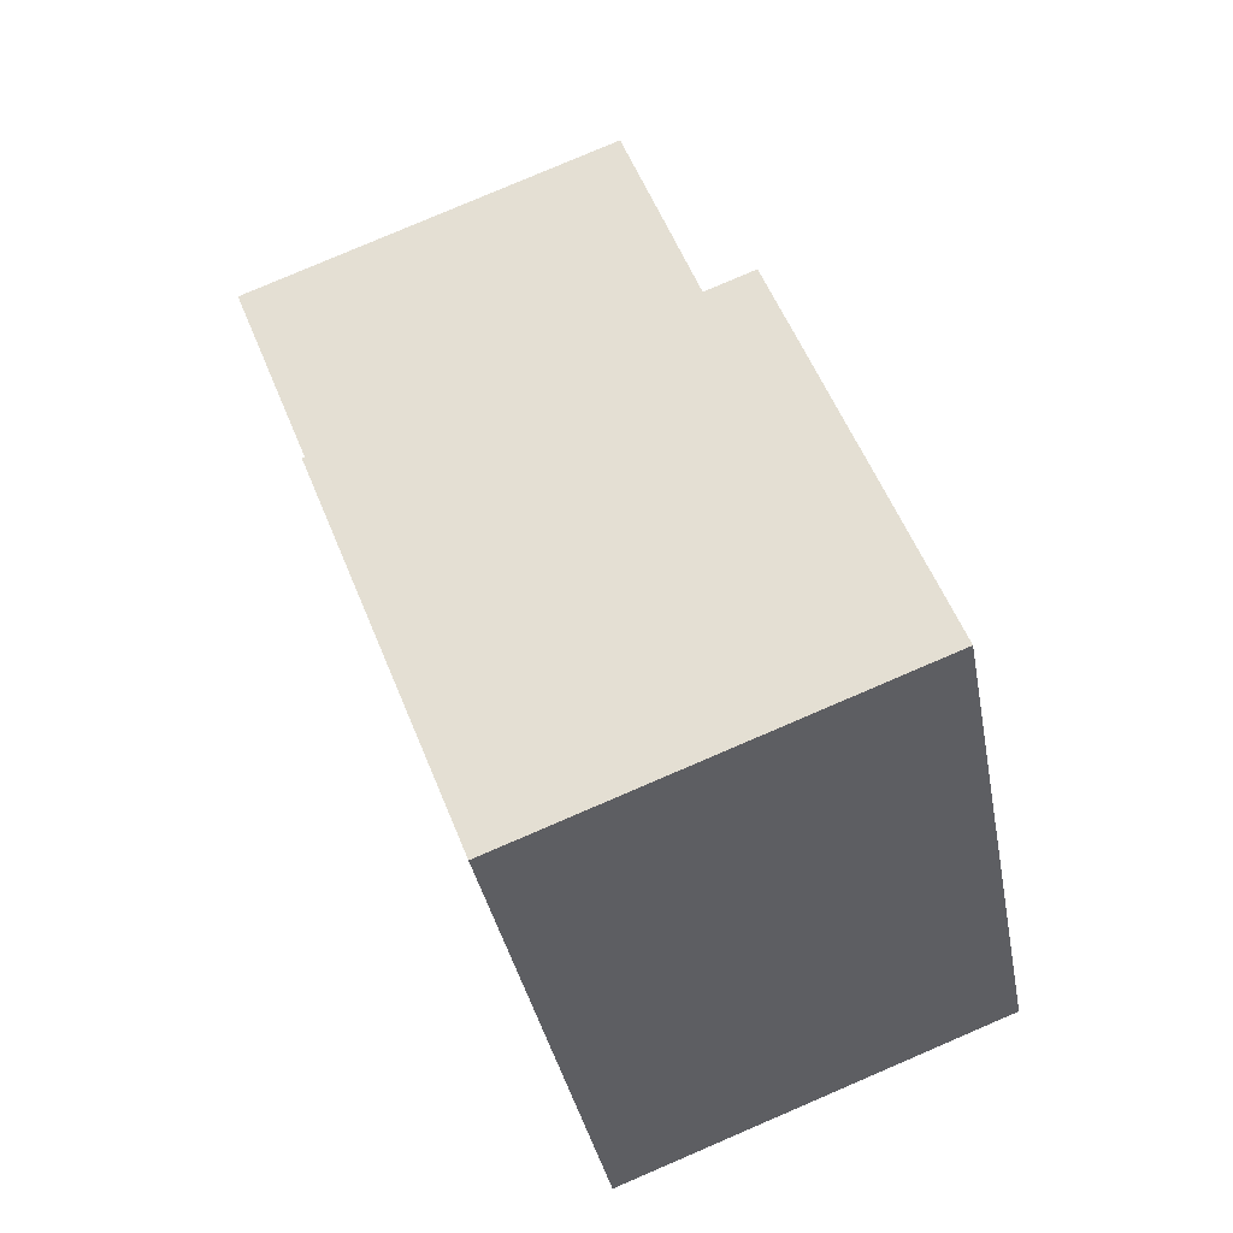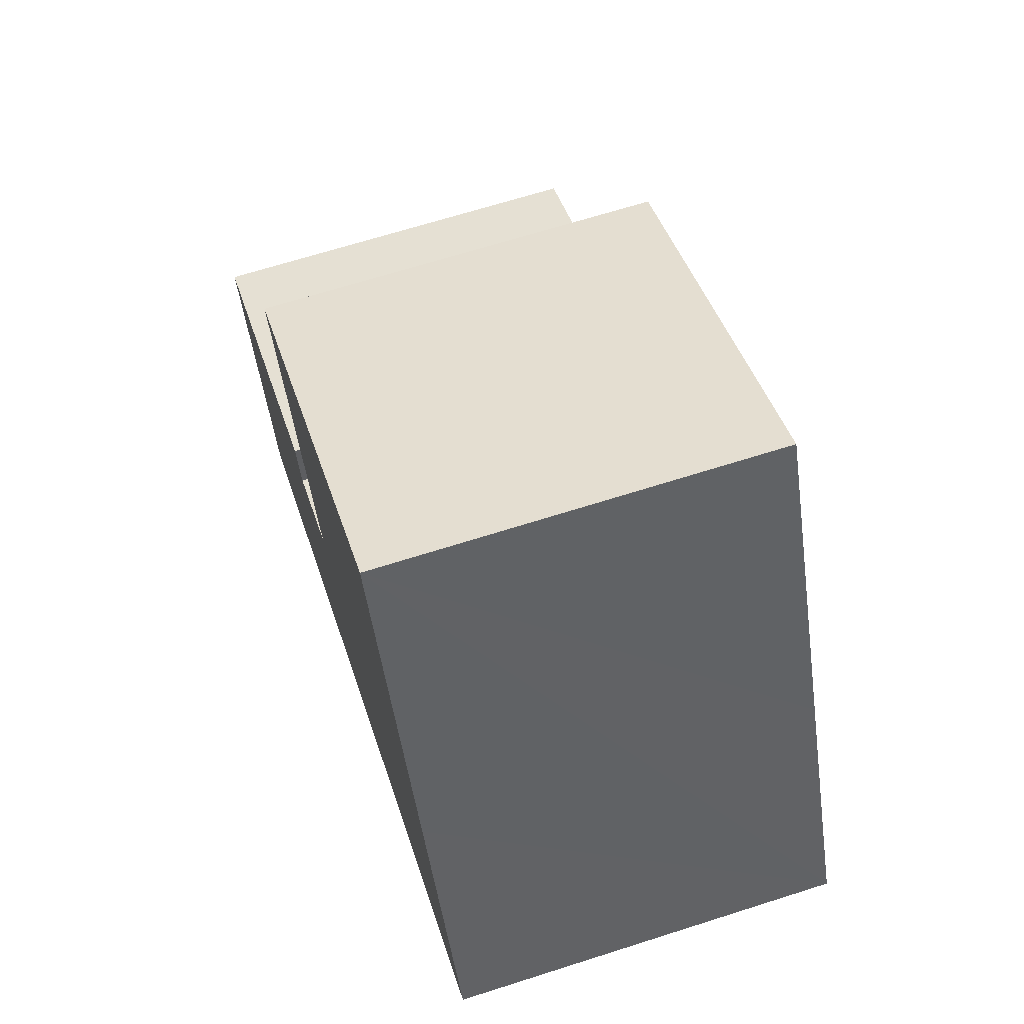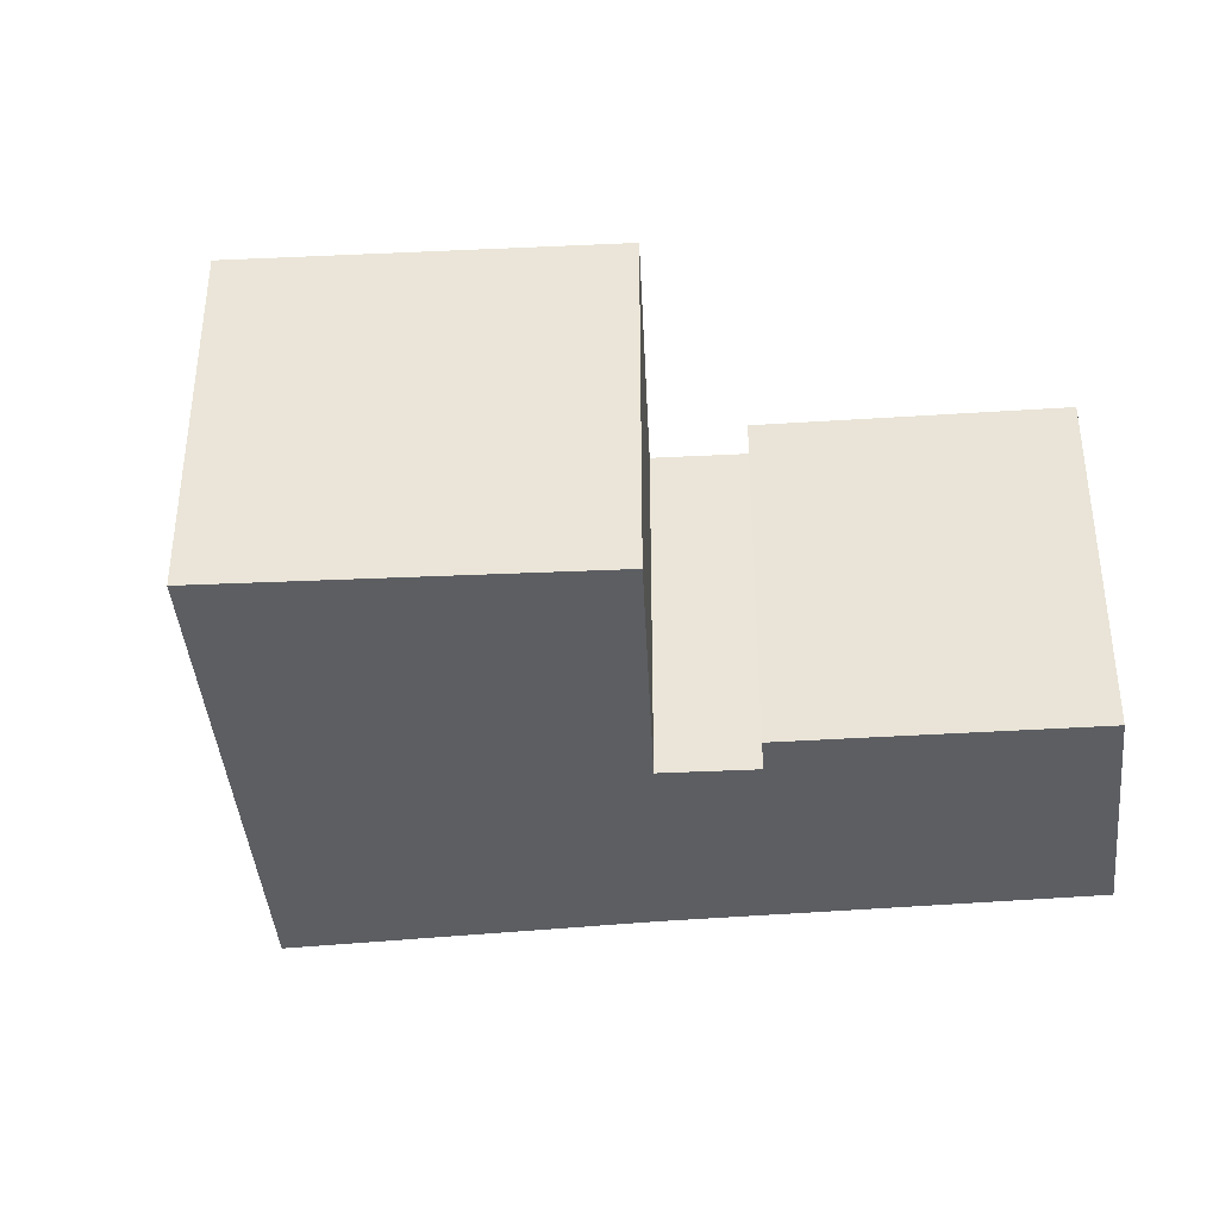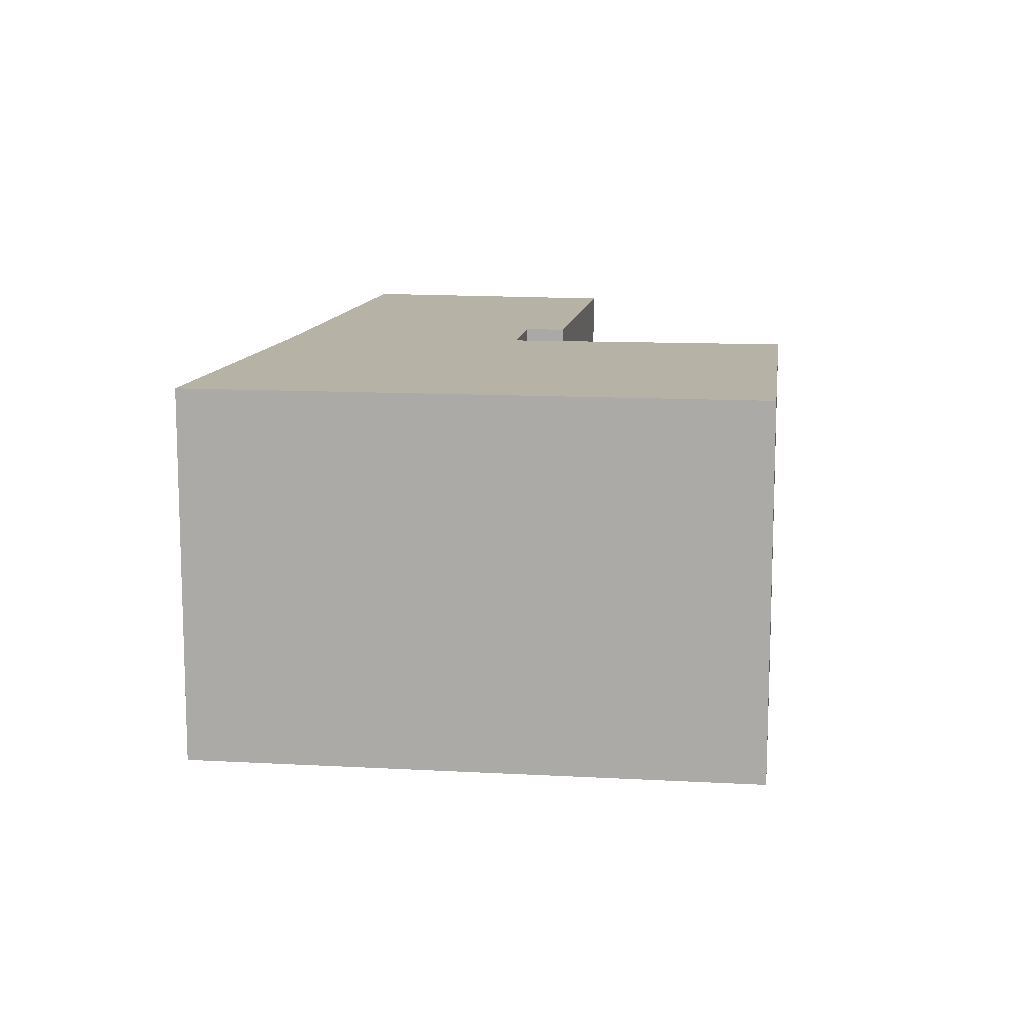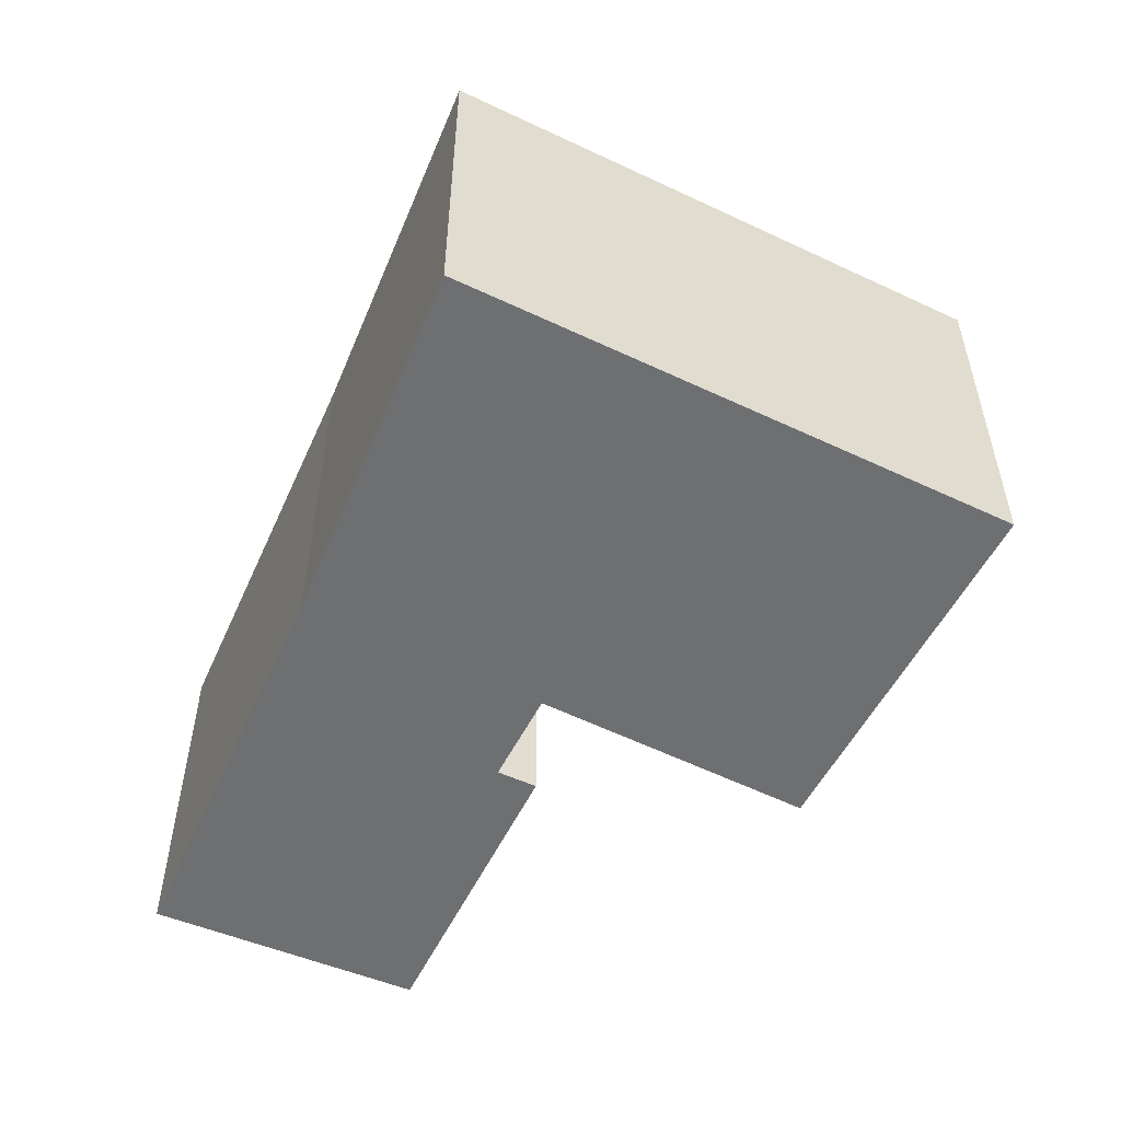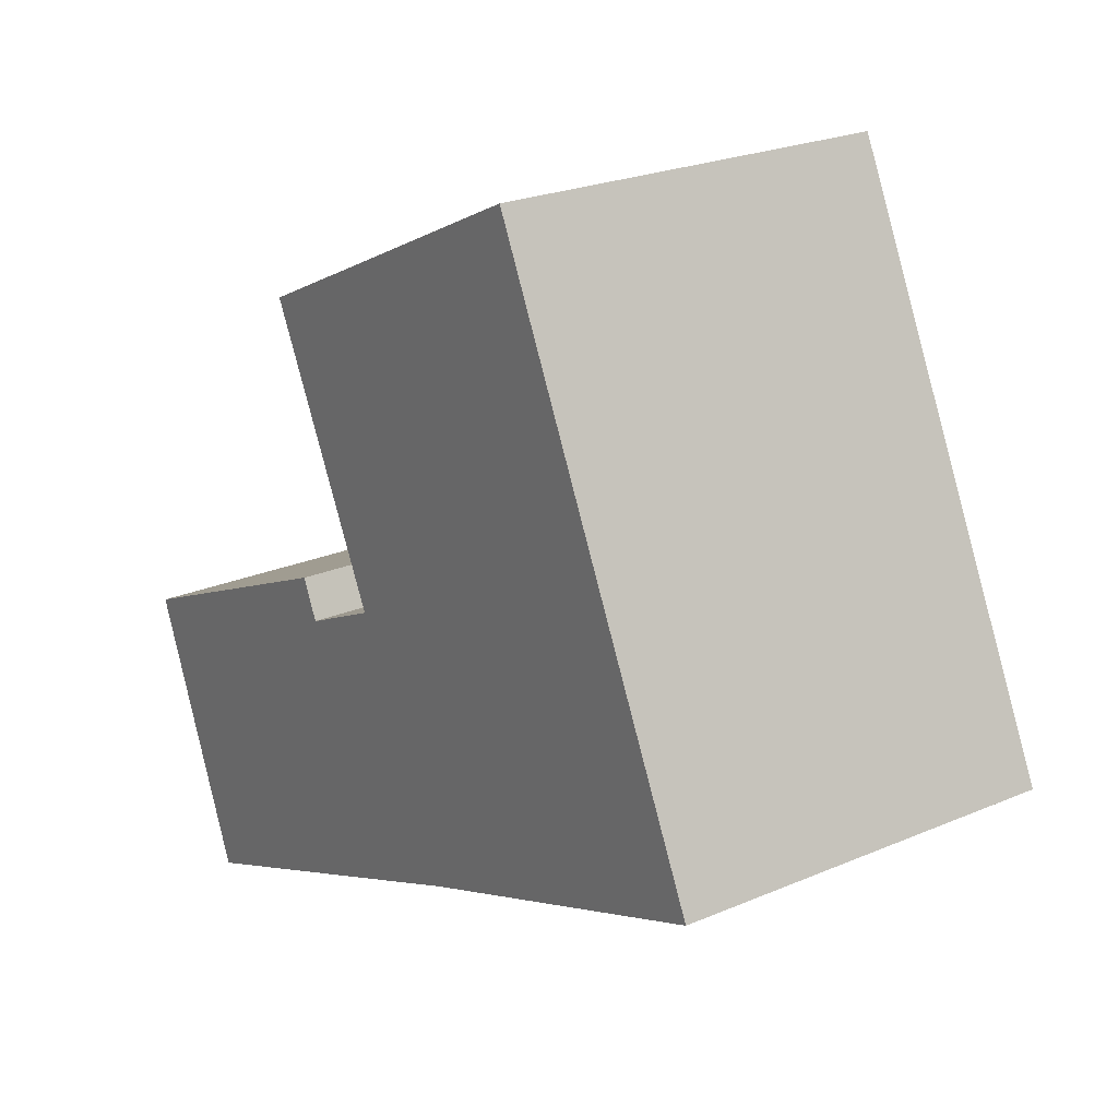
<metadata>
{"format":"obj","ext":"obj","renderer":"f3d","projection":"perspective","resolution":1024,"background":"white","views":[{"elev":79.7,"azim":-113.2,"up":"+Z"},{"elev":66.5,"azim":-107.8,"up":"+Z"},{"elev":-38.1,"azim":28.9,"up":"+Y"},{"elev":12.3,"azim":-57.2,"up":"+Y"},{"elev":-54.5,"azim":-91.3,"up":"+Y"},{"elev":23.7,"azim":-125.7,"up":"+Z"}]}
</metadata>
<code>
v  0.704 2.452 1.484
v  2.294 2.452 -0.882
v  0 2.452 1.501e-16
v  1.608 2.452 3.391
v  3.039 2.452 0.599
v  3.881 2.452 2.299
v  4.923 2.452 -1.969
v  3.618 2.452 0.326
v  5.612 2.452 -0.271
v  3.729 2.452 0.573
v  3.729 -3.509e-17 0.573
v  5.612 1.659e-17 -0.271
v  1.608 -2.076e-16 3.391
v  3.881 -1.408e-16 2.299
v  3.039 -3.668e-17 0.599
v  3.618 -1.996e-17 0.326
v  4.923 1.206e-16 -1.969
v  2.294 5.401e-17 -0.882
v  0 0 0
v  0.704 -9.087e-17 1.484
g defaultobject
f 1 2 3
f 2 1 4
f 2 4 5
f 5 4 6
f 5 7 2
f 7 5 8
f 7 8 9
f 9 8 10
f 11 9 10
f 9 11 12
f 13 6 4
f 6 13 14
f 15 8 5
f 8 15 16
f 12 7 9
f 7 12 17
f 17 2 7
f 2 17 18
f 18 3 2
f 3 18 19
f 19 1 3
f 1 19 4
f 4 19 20
f 4 20 13
f 16 10 8
f 10 16 11
f 14 5 6
f 5 14 15
f 17 16 15
f 16 17 12
f 16 12 11
f 18 20 19
f 20 18 17
f 20 17 15
f 20 15 13
f 13 15 14

</code>
